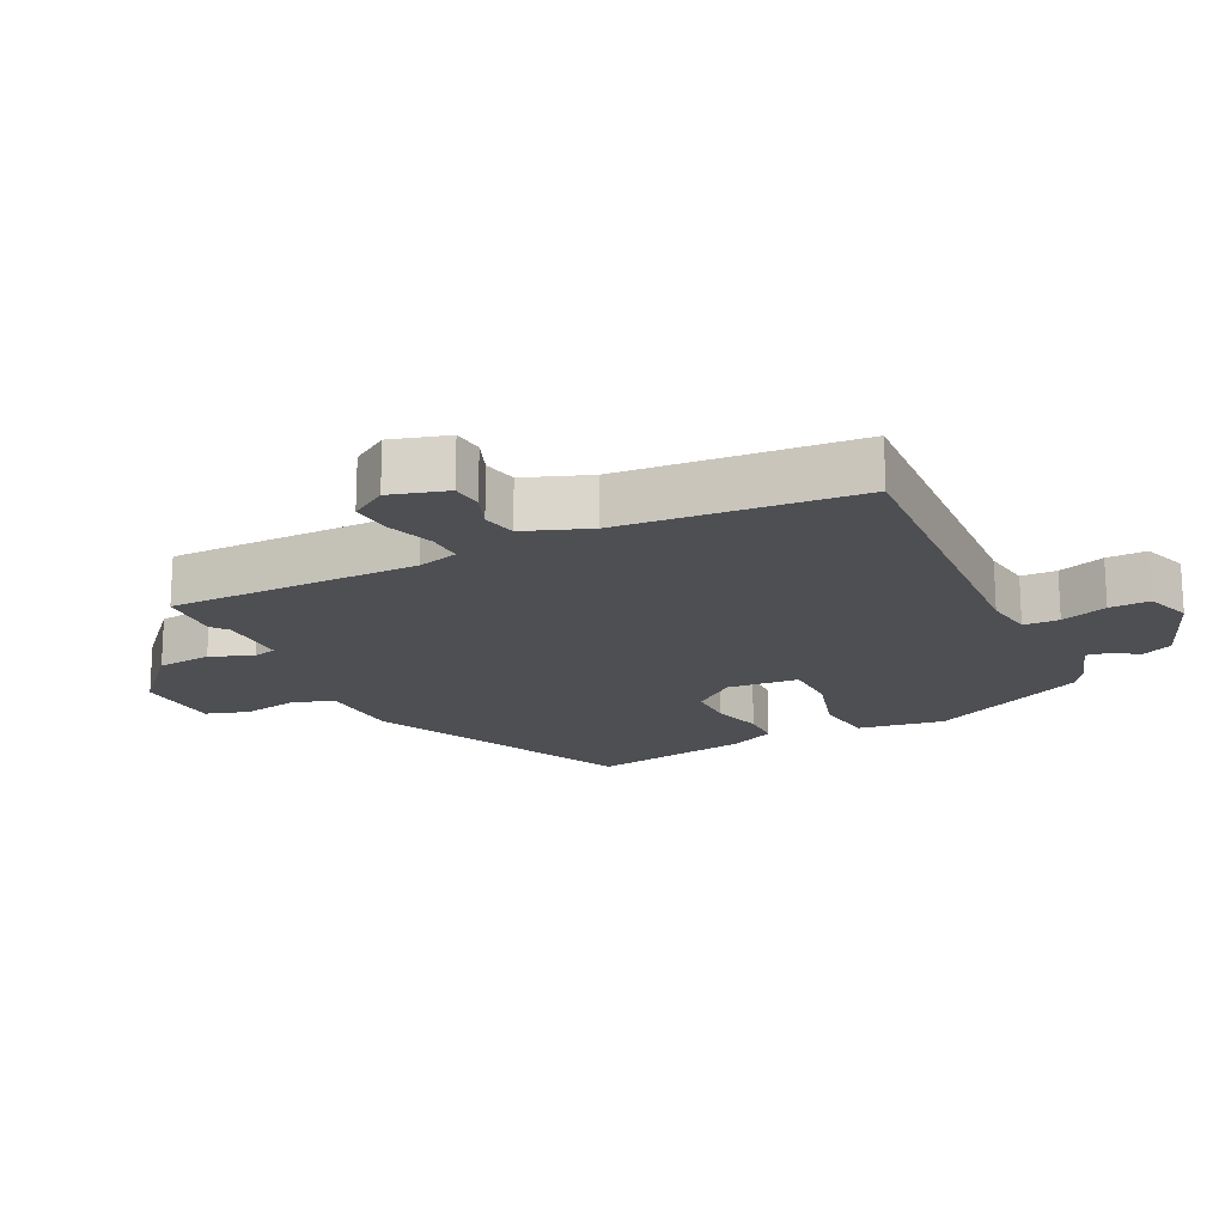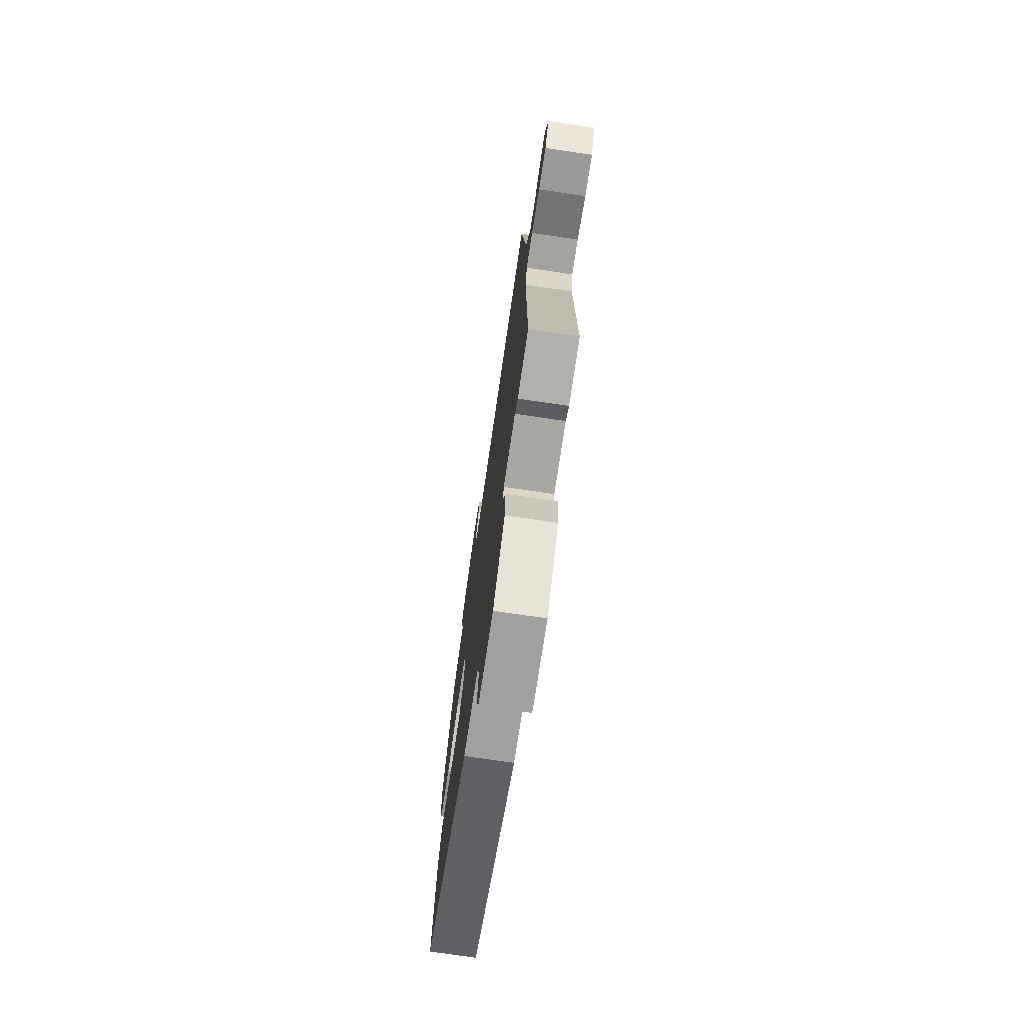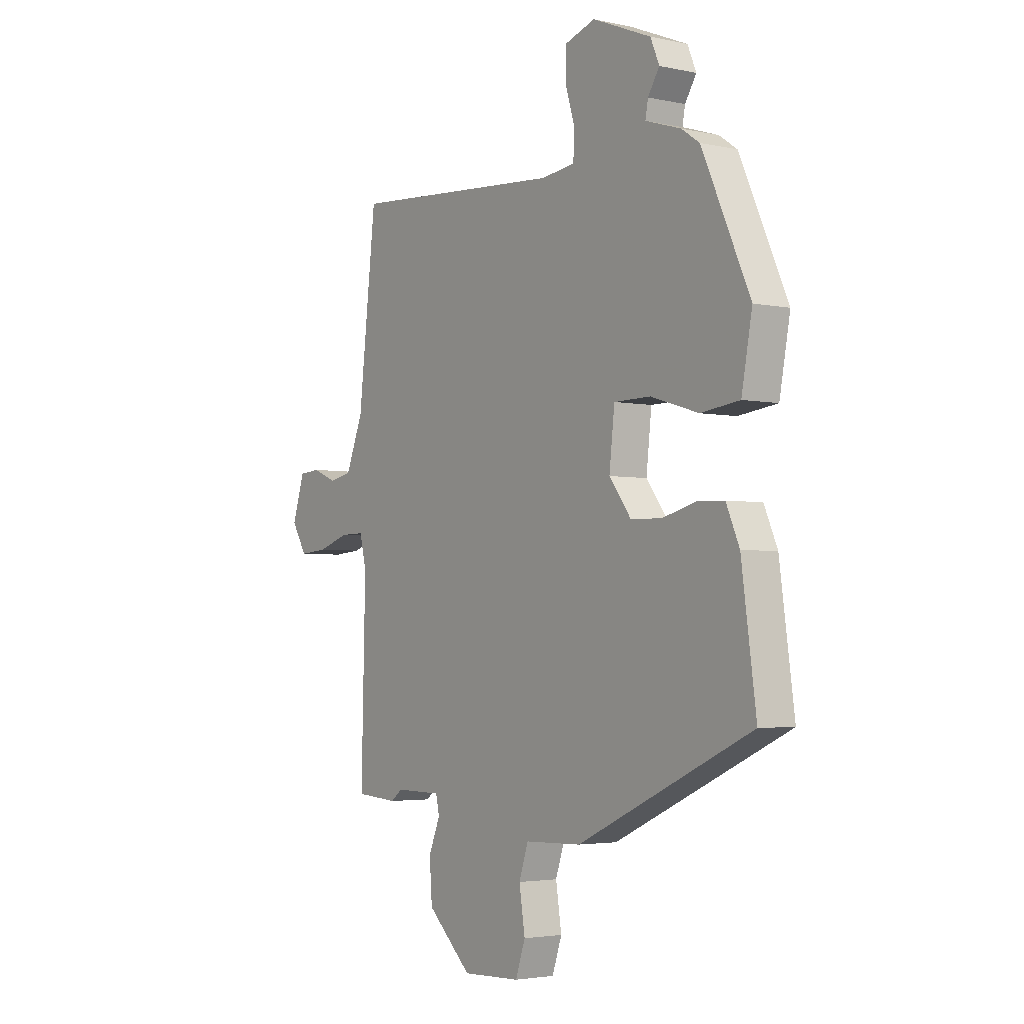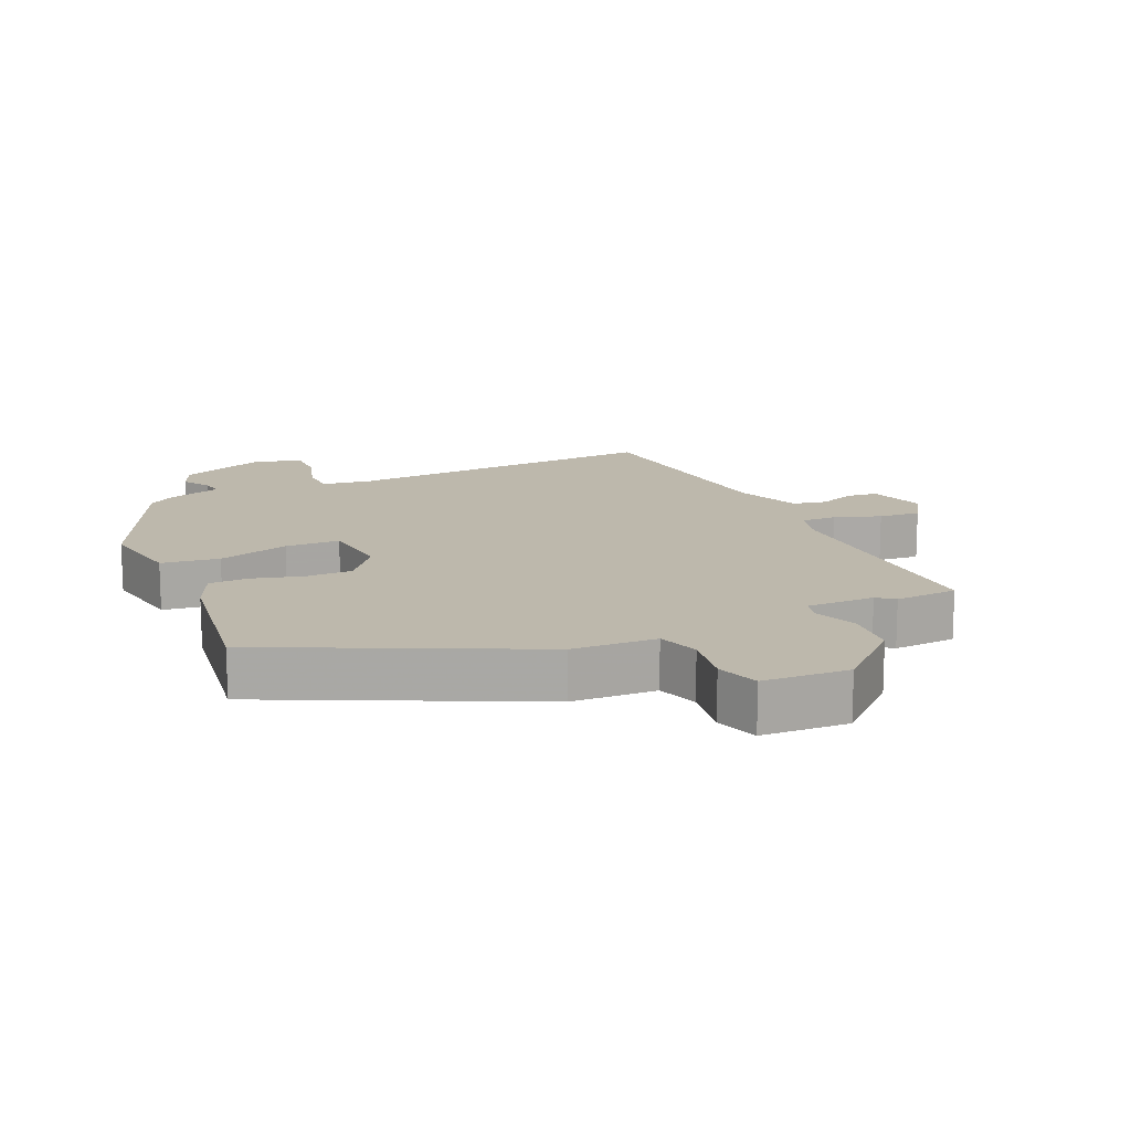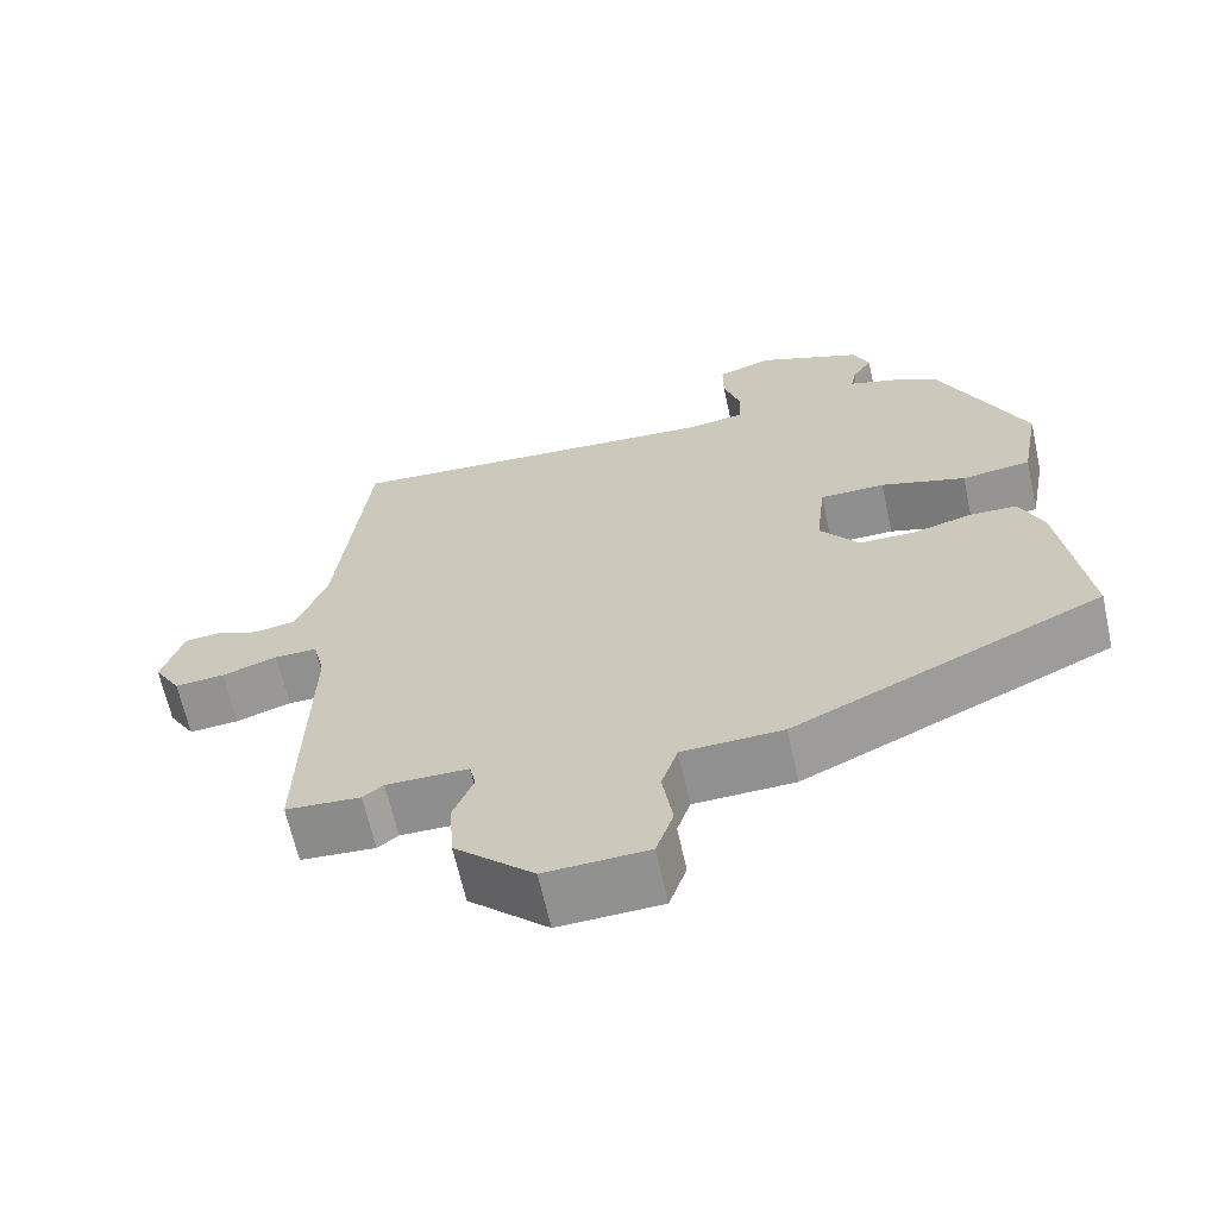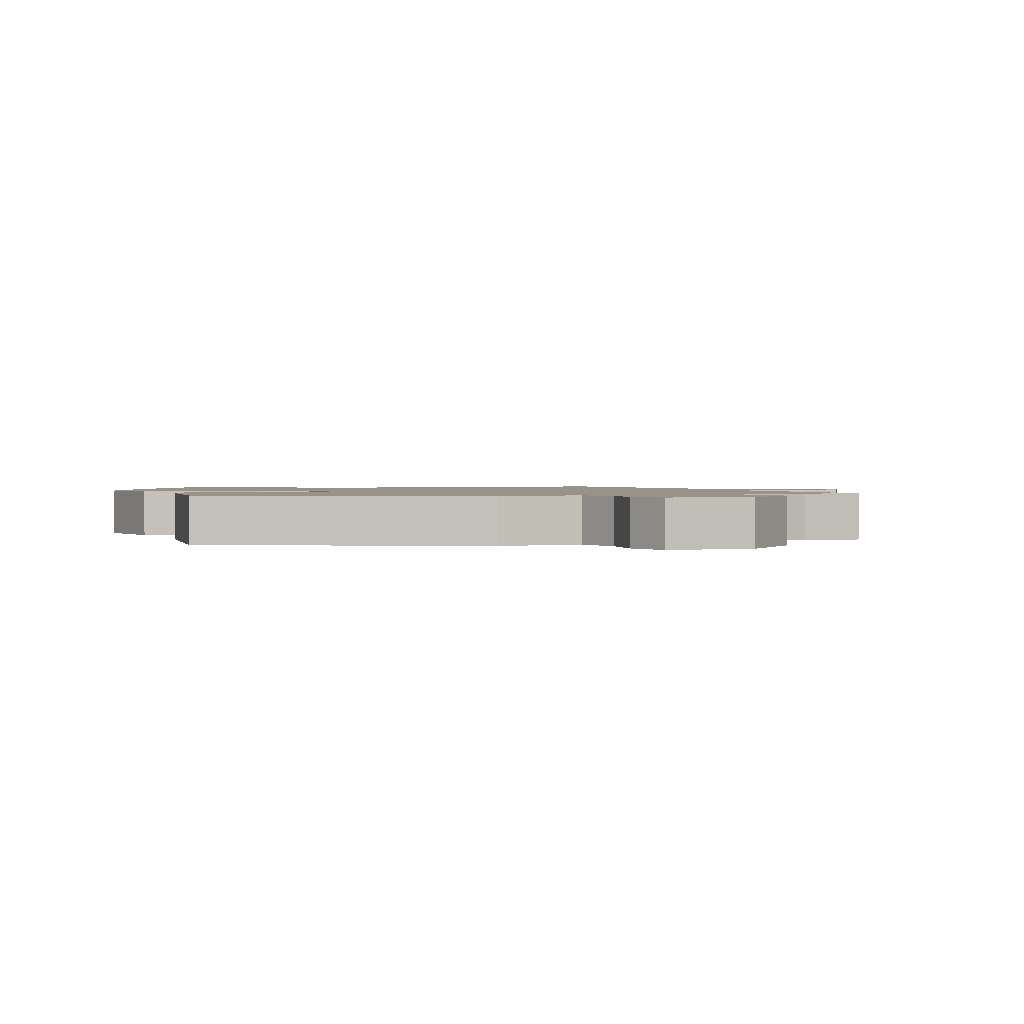
<metadata>
{"format":"obj","ext":"obj","renderer":"f3d","projection":"perspective","resolution":1024,"background":"white","views":[{"elev":-18.2,"azim":-62.8,"up":"+Y"},{"elev":-74.1,"azim":-98.4,"up":"+Z"},{"elev":-3.3,"azim":54.1,"up":"+Z"},{"elev":14.8,"azim":156.4,"up":"+Y"},{"elev":-65.2,"azim":12.4,"up":"+Z"},{"elev":1.3,"azim":158.9,"up":"+Y"}]}
</metadata>
<code>
v -0.405 0.07 -0.507
v -0.5 0.07 -0.5
v -0.491 0.07 -0.121
v -0.506 0.07 -0.059
v -0.56 0.07 -0.06
v -0.63 0.07 -0.083
v -0.693 0.07 -0.088
v -0.727 0.07 -0.032
v -0.7 0.07 0.054
v -0.653 0.07 0.058
v -0.599 0.07 0.036
v -0.547 0.07 0.046
v -0.508 0.07 0.144
v -0.468 0.07 0.501
v 0.016 0.07 0.466
v 0.091 0.07 0.476
v 0.094 0.07 0.53
v 0.072 0.07 0.601
v 0.072 0.07 0.662
v 0.142 0.07 0.685
v 0.275 0.07 0.63
v 0.295 0.07 0.583
v 0.269 0.07 0.542
v 0.263 0.07 0.509
v 0.343 0.07 0.483
v 0.384 0.07 0.455
v 0.492 0.07 0.215
v 0.468 0.07 0.085
v 0.38 0.07 0.074
v 0.272 0.07 0.107
v 0.189 0.07 0.106
v 0.177 0.07 -0.002
v 0.227 0.07 -0.068
v 0.298 0.07 -0.069
v 0.373 0.07 -0.049
v 0.434 0.07 -0.051
v 0.464 0.07 -0.12
v 0.497 0.07 -0.361
v 0.102 0.07 -0.544
v -0.026 0.07 -0.548
v -0.047 0.07 -0.611
v -0.034 0.07 -0.695
v -0.056 0.07 -0.76
v -0.187 0.07 -0.765
v -0.287 0.07 -0.671
v -0.293 0.07 -0.588
v -0.267 0.07 -0.524
v -0.275 0.07 -0.488
v -0.379 0.07 -0.487
v -0.405 0 -0.507
v -0.5 0 -0.5
v -0.491 0 -0.121
v -0.506 0 -0.059
v -0.56 0 -0.06
v -0.63 0 -0.083
v -0.693 0 -0.088
v -0.727 0 -0.032
v -0.7 0 0.054
v -0.653 0 0.058
v -0.599 0 0.036
v -0.547 0 0.046
v -0.508 0 0.144
v -0.468 0 0.501
v 0.016 0 0.466
v 0.091 0 0.476
v 0.094 0 0.53
v 0.072 0 0.601
v 0.072 0 0.662
v 0.142 0 0.685
v 0.275 0 0.63
v 0.295 0 0.583
v 0.269 0 0.542
v 0.263 0 0.509
v 0.343 0 0.483
v 0.384 0 0.455
v 0.492 0 0.215
v 0.468 0 0.085
v 0.38 0 0.074
v 0.272 0 0.107
v 0.189 0 0.106
v 0.177 0 -0.002
v 0.227 0 -0.068
v 0.298 0 -0.069
v 0.373 0 -0.049
v 0.434 0 -0.051
v 0.464 0 -0.12
v 0.497 0 -0.361
v 0.102 0 -0.544
v -0.026 0 -0.548
v -0.047 0 -0.611
v -0.034 0 -0.695
v -0.056 0 -0.76
v -0.187 0 -0.765
v -0.287 0 -0.671
v -0.293 0 -0.588
v -0.267 0 -0.524
v -0.275 0 -0.488
v -0.379 0 -0.487
f 44 45 46 47
f 44 47 48
f 41 42 43 44
f 40 41 44 48
f 39 40 48
f 38 39 48
f 37 38 48 49
f 34 35 36 37
f 33 34 37 49
f 27 28 29 30
f 27 30 31
f 24 25 26 27
f 24 27 31
f 23 24 31
f 20 21 22 23
f 20 23 31
f 17 18 19 20
f 16 17 20 31
f 15 16 31 32
f 13 14 15 32
f 8 9 10 11
f 8 11 12
f 5 6 7 8
f 4 5 8 12
f 49 1 2 3
f 49 3 4
f 33 49 4
f 13 32 33
f 4 12 13 33
f 96 95 94 93
f 97 96 93
f 93 92 91 90
f 97 93 90 89
f 97 89 88
f 97 88 87
f 98 97 87 86
f 86 85 84 83
f 98 86 83 82
f 79 78 77 76
f 80 79 76
f 76 75 74 73
f 80 76 73
f 80 73 72
f 72 71 70 69
f 80 72 69
f 69 68 67 66
f 80 69 66 65
f 81 80 65 64
f 81 64 63 62
f 60 59 58 57
f 61 60 57
f 57 56 55 54
f 61 57 54 53
f 52 51 50 98
f 53 52 98
f 53 98 82
f 82 81 62
f 82 62 61 53
f 1 50 51 2
f 2 51 52 3
f 3 52 53 4
f 4 53 54 5
f 5 54 55 6
f 6 55 56 7
f 7 56 57 8
f 8 57 58 9
f 9 58 59 10
f 10 59 60 11
f 11 60 61 12
f 12 61 62 13
f 13 62 63 14
f 14 63 64 15
f 15 64 65 16
f 16 65 66 17
f 17 66 67 18
f 18 67 68 19
f 19 68 69 20
f 20 69 70 21
f 21 70 71 22
f 22 71 72 23
f 23 72 73 24
f 24 73 74 25
f 25 74 75 26
f 26 75 76 27
f 27 76 77 28
f 28 77 78 29
f 29 78 79 30
f 30 79 80 31
f 31 80 81 32
f 32 81 82 33
f 33 82 83 34
f 34 83 84 35
f 35 84 85 36
f 36 85 86 37
f 37 86 87 38
f 38 87 88 39
f 39 88 89 40
f 40 89 90 41
f 41 90 91 42
f 42 91 92 43
f 43 92 93 44
f 44 93 94 45
f 45 94 95 46
f 46 95 96 47
f 47 96 97 48
f 48 97 98 49
f 49 98 50 1

</code>
